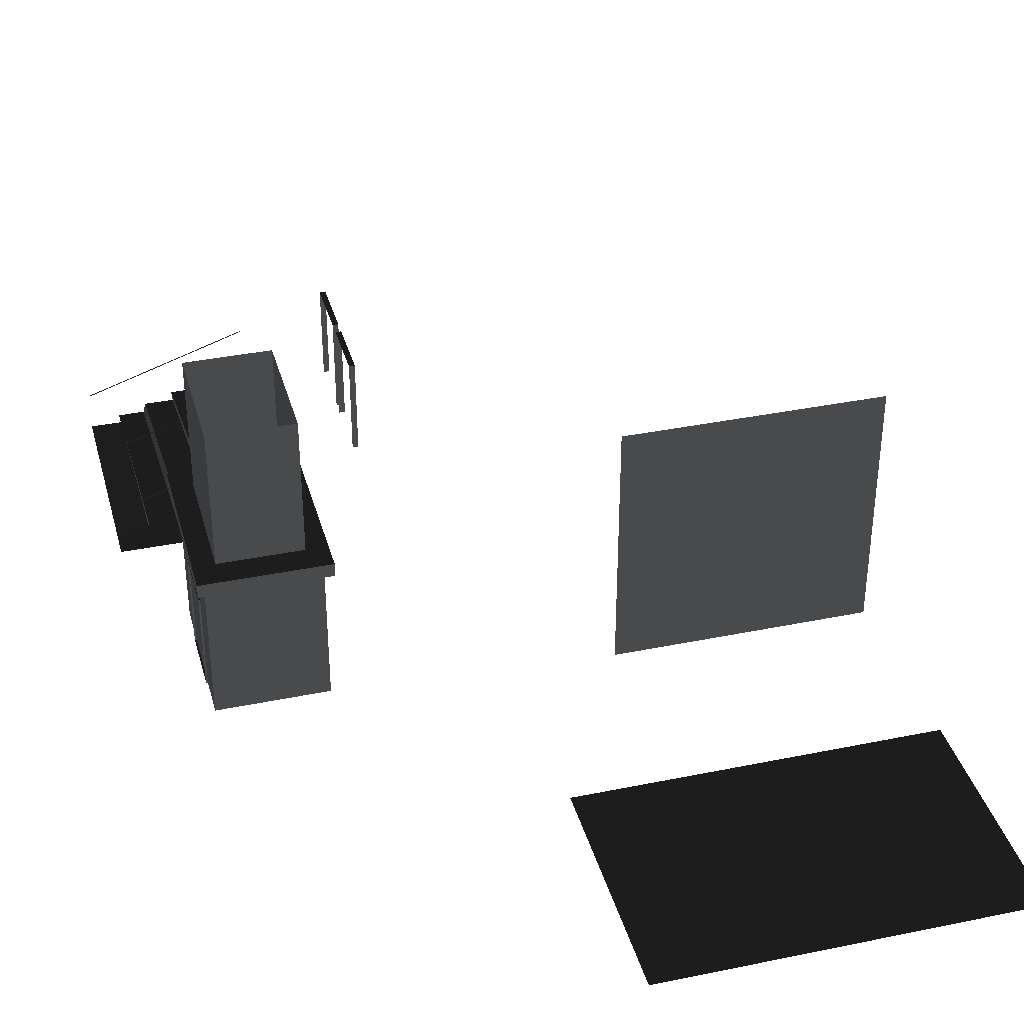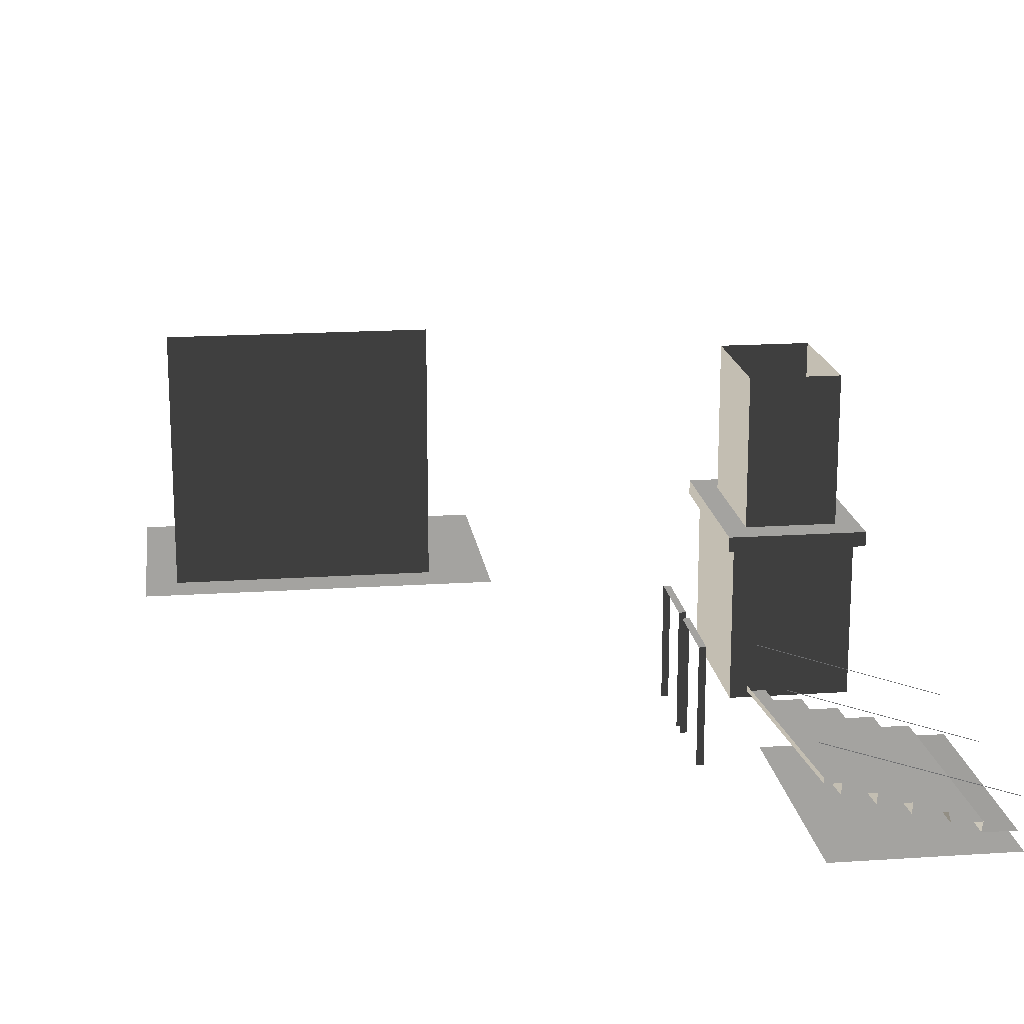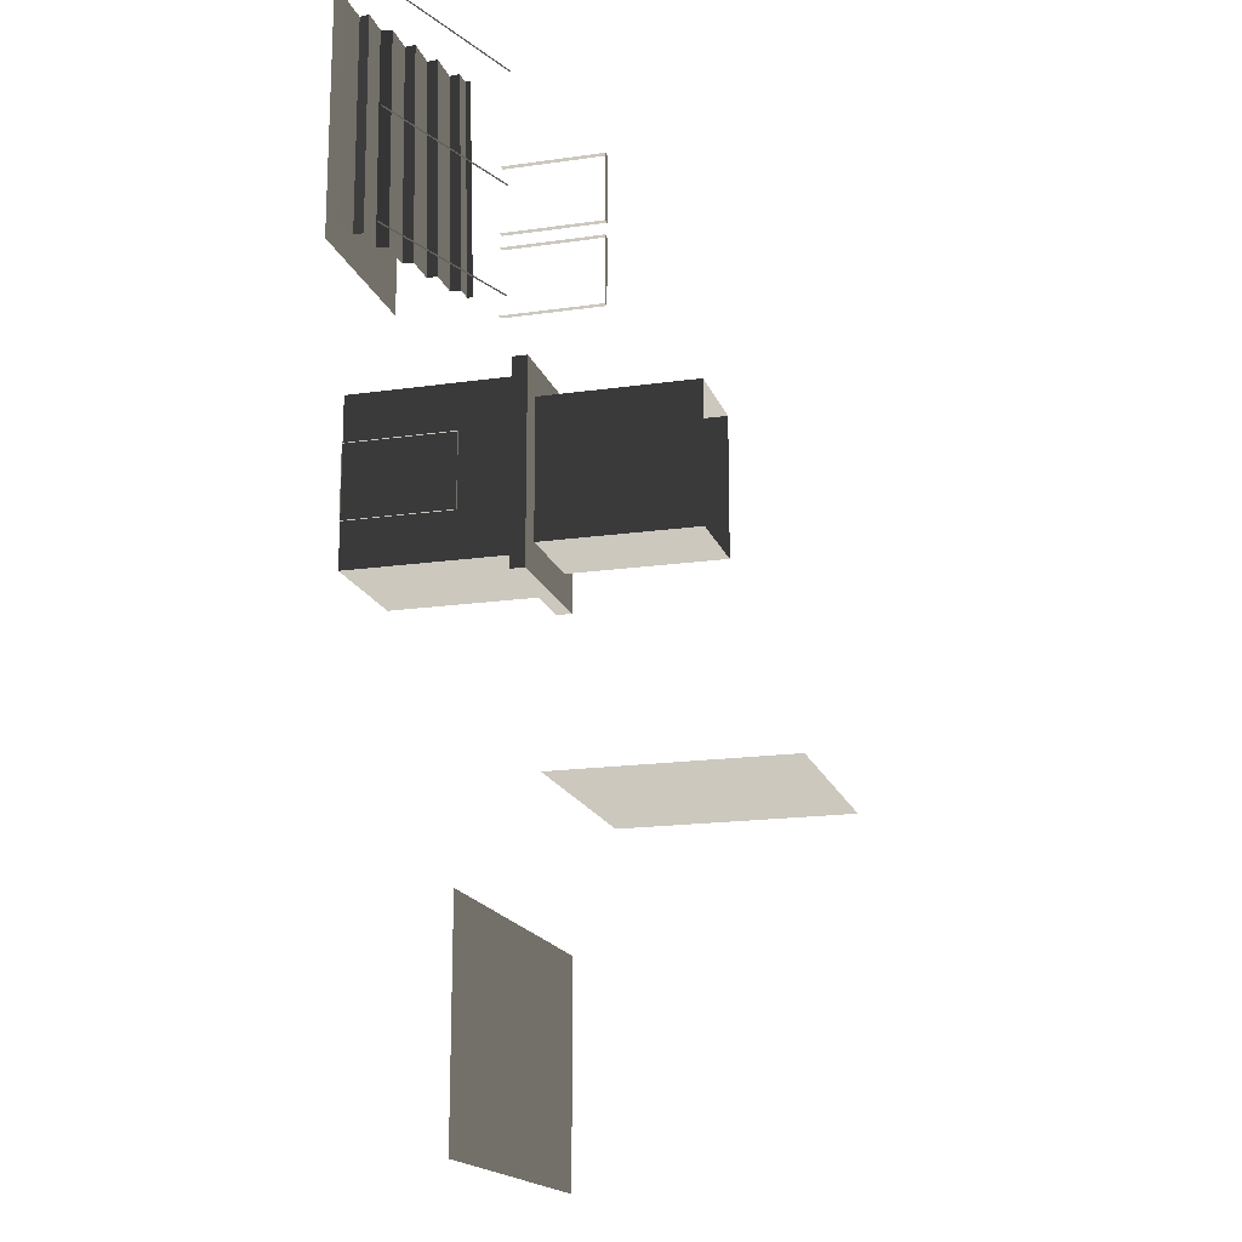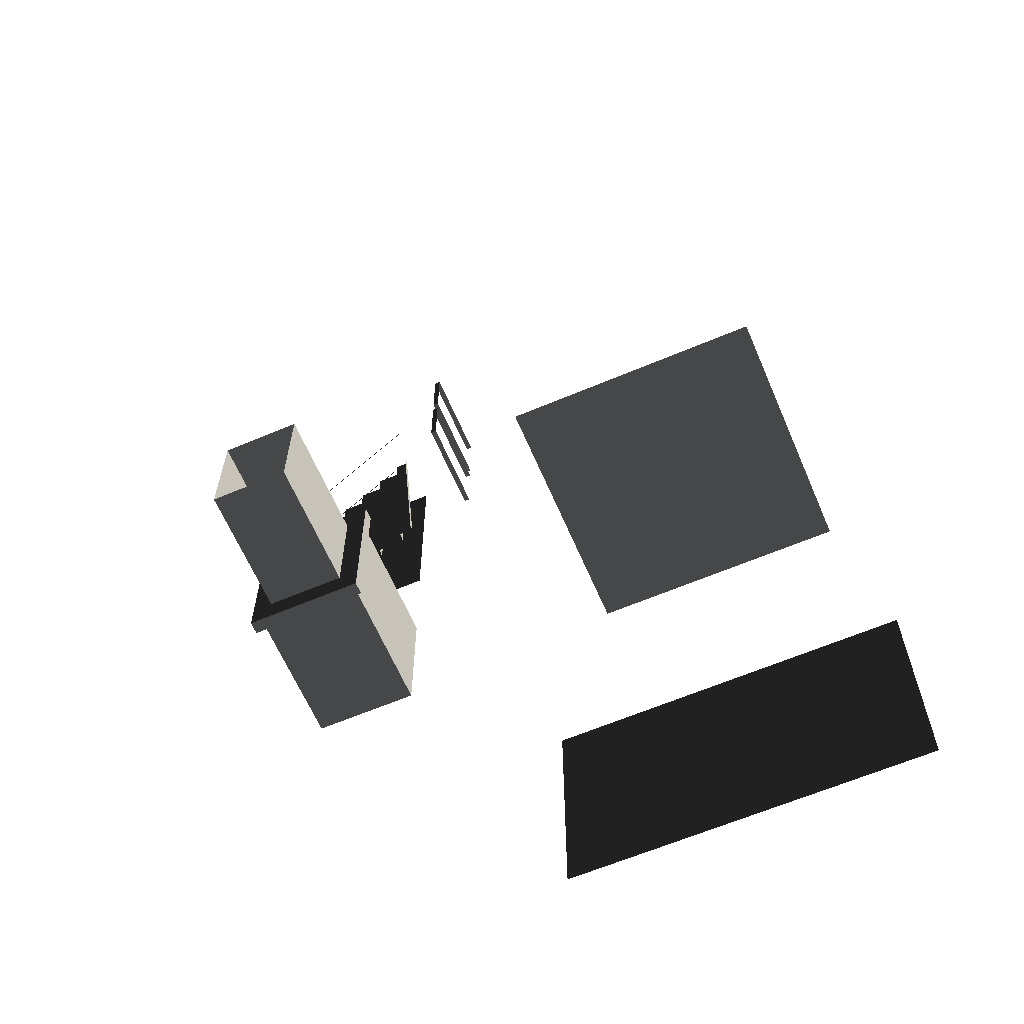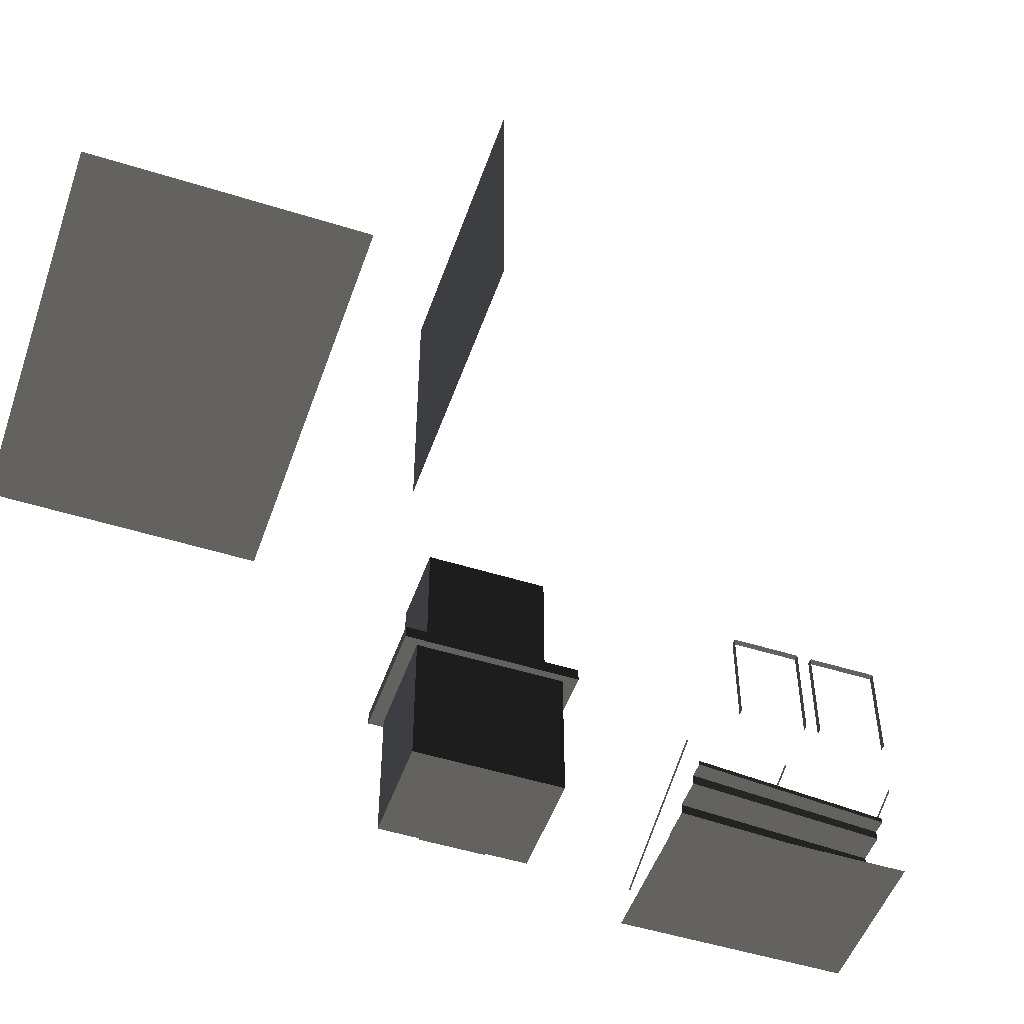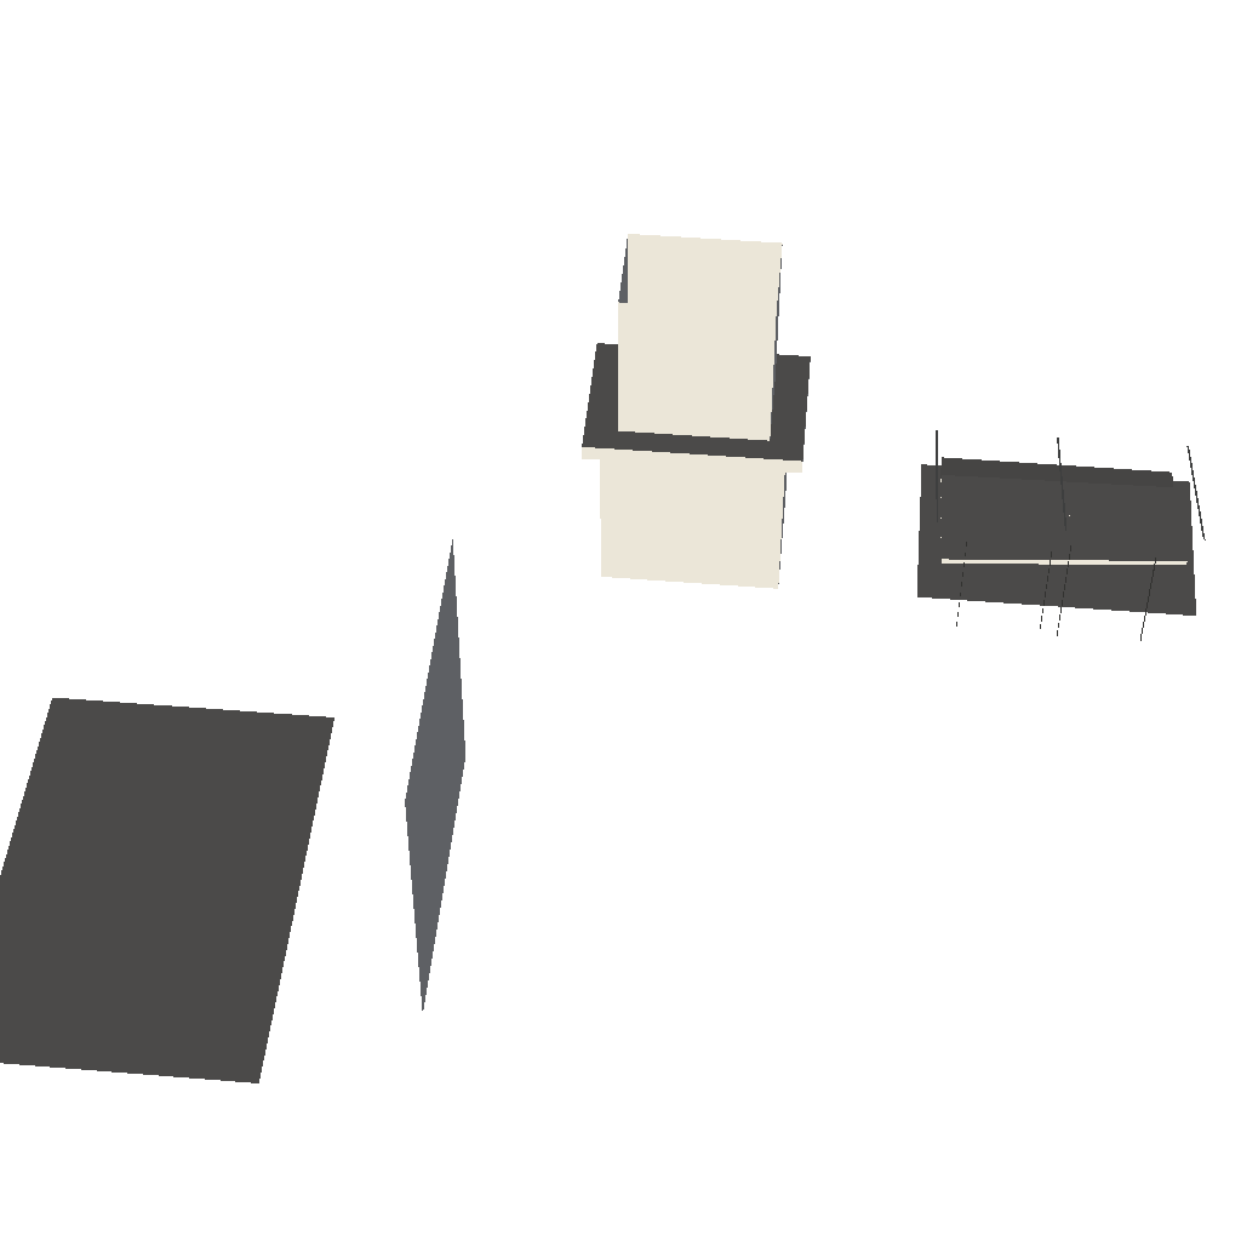
<metadata>
{"format":"obj","ext":"obj","renderer":"f3d","projection":"perspective","resolution":1024,"background":"white","views":[{"elev":36.2,"azim":-15.0,"up":"+Z"},{"elev":17.5,"azim":172.5,"up":"+Z"},{"elev":-17.3,"azim":-74.0,"up":"+Y"},{"elev":-63.3,"azim":23.2,"up":"+Y"},{"elev":-50.5,"azim":71.0,"up":"+Z"},{"elev":47.4,"azim":95.3,"up":"+Z"}]}
</metadata>
<code>
v -1.12 10.97 -0.1493
v -5.161 10.97 -0.1493
v -5.161 5.069 -0.1493
v -1.12 5.069 -0.1493
v 3.368 -6.732 -0.1494
v 3.368 -12.62 -0.1494
v 12.34 -12.62 -0.1494
v 12.34 -6.732 -0.1494
v 11.49 -3.726 1.219
v 11.49 -3.726 7.399
v 5.296 -3.726 7.399
v 5.296 -3.726 1.219
v -4.354 5.485 0.1304
v -5.161 5.485 0.1086
v -5.161 10.55 0.1086
v -4.392 10.55 0.1304
v -0.7036 5.485 1.362
v -1.109 5.485 1.362
v -1.487 10.55 1.362
v -1.12 10.55 1.362
v -1.109 5.485 1.362
v -1.128 5.485 1.111
v -1.468 10.55 1.111
v -1.487 10.55 1.362
v -1.128 5.485 1.111
v -1.919 5.485 1.111
v -2.222 10.55 1.111
v -1.468 10.55 1.111
v -1.919 5.485 1.111
v -1.938 5.485 0.8605
v -2.203 10.55 0.8605
v -2.222 10.55 1.111
v -1.938 5.485 0.8605
v -2.73 5.485 0.8605
v -2.957 10.55 0.8605
v -2.203 10.55 0.8605
v -2.73 5.485 0.8605
v -2.749 5.485 0.6098
v -2.938 10.55 0.6098
v -2.957 10.55 0.8605
v -2.749 5.485 0.6098
v -3.54 5.485 0.6098
v -3.692 10.55 0.6098
v -2.938 10.55 0.6098
v -3.54 5.485 0.6098
v -3.644 5.485 0.3592
v -3.758 10.55 0.3592
v -3.692 10.55 0.6098
v -3.644 5.485 0.3592
v -4.351 5.485 0.3592
v -4.426 10.55 0.3592
v -3.758 10.55 0.3592
v -4.351 5.485 0.3592
v -4.354 5.485 0.1304
v -4.392 10.55 0.1304
v -4.426 10.55 0.3592
v -1.12 10.55 1.487
v -0.7036 5.485 1.487
v -0.7036 5.485 1.362
v -1.12 10.55 1.362
v -1.092 -1.68 3.528
v -1.092 2.121 3.528
v -1.092 2.121 -0.1493
v -1.092 -1.68 -0.1493
v -3.867 -1.68 3.528
v -3.867 -1.68 -0.1493
v -3.867 2.121 -0.1493
v -3.867 2.121 3.528
v -1.092 2.121 3.528
v -3.867 2.121 3.528
v -3.867 2.121 -0.1493
v -1.092 2.121 -0.1493
v -3.867 -1.68 3.528
v -4.057 -2.032 3.528
v -0.9019 -2.032 3.528
v -1.092 -1.68 3.528
v -0.9019 2.474 3.528
v -1.092 2.121 3.528
v -4.057 2.474 3.528
v -3.867 2.121 3.528
v -1.092 2.121 -0.1493
v -3.867 2.121 -0.1493
v -3.867 -1.68 -0.1493
v -1.092 -1.68 -0.1493
v -1.092 -1.68 -0.1493
v -3.867 -1.68 -0.1493
v -3.867 -1.68 3.528
v -1.092 -1.68 3.528
v -1.438 1.776 3.866
v -1.438 1.776 7.359
v -3.521 1.776 7.359
v -3.521 1.776 3.866
v -1.438 1.776 3.866
v -0.9019 2.474 3.866
v -0.9019 -2.032 3.866
v -1.438 -1.334 3.866
v -3.521 1.776 3.866
v -4.057 2.474 3.866
v -4.057 -2.032 3.866
v -3.521 -1.334 3.866
v -0.9019 -2.032 3.528
v -0.9019 -2.032 3.866
v -0.9019 2.474 3.866
v -0.9019 2.474 3.528
v -4.057 -2.032 3.528
v -4.057 -2.032 3.866
v -0.9019 -2.032 3.866
v -0.9019 -2.032 3.528
v -0.9019 2.474 3.528
v -0.9019 2.474 3.866
v -4.057 2.474 3.866
v -4.057 2.474 3.528
v -4.057 2.474 3.528
v -4.057 2.474 3.866
v -4.057 -2.032 3.866
v -4.057 -2.032 3.528
v -1.438 -1.334 3.866
v -1.438 -1.334 7.359
v -1.438 1.776 7.359
v -1.438 1.776 3.866
v -3.521 -1.334 3.866
v -3.521 -1.334 7.359
v -1.438 -1.334 7.359
v -1.438 -1.334 3.866
v -3.521 1.776 3.866
v -3.521 1.776 7.359
v -3.521 -1.334 7.359
v -3.521 -1.334 3.866
v -3.91 1.062 -0.1493
v -3.91 -0.62 -0.1493
v -3.808 -0.62 -0.1493
v -3.808 1.062 -0.1493
v -3.91 -0.62 -0.1493
v -3.91 -0.62 2.352
v -3.808 -0.62 2.352
v -3.808 -0.62 -0.1493
v -3.91 1.062 2.352
v -3.91 1.062 -0.1493
v -3.808 1.062 -0.1493
v -3.808 1.062 2.352
v -3.91 -0.62 2.352
v -3.91 1.062 2.352
v -3.808 1.062 2.352
v -3.808 -0.62 2.352
v 1.096 7.857 1.471
v 1.096 7.857 3.972
v 1.246 7.857 3.972
v 1.246 7.857 1.471
v 1.096 9.539 3.972
v 1.096 9.539 1.471
v 1.246 9.539 1.471
v 1.246 9.539 3.972
v 1.096 7.857 3.972
v 1.096 9.539 3.972
v 1.246 9.539 3.972
v 1.246 7.857 3.972
v 1.096 5.816 1.471
v 1.096 5.817 3.972
v 1.246 5.816 3.972
v 1.246 5.816 1.471
v 1.096 7.498 3.972
v 1.096 7.498 1.471
v 1.246 7.498 1.471
v 1.246 7.498 3.972
v 1.096 5.817 3.972
v 1.096 7.498 3.972
v 1.246 7.498 3.972
v 1.246 5.816 3.972
v -5.112 7.977 0.9705
v -5.112 7.935 0.9705
v -0.918 7.934 2.349
v -0.918 7.977 2.349
v -5.112 10.79 0.9705
v -5.112 10.75 0.9705
v -0.918 10.75 2.349
v -0.918 10.79 2.349
v -5.112 5.337 0.9705
v -5.112 5.295 0.9705
v -0.918 5.295 2.349
v -0.918 5.337 2.349
v -5.112 7.977 0.9705
v -0.918 7.977 2.349
v -0.918 7.934 2.349
v -5.112 7.935 0.9705
v -5.112 10.79 0.9705
v -0.918 10.79 2.349
v -0.918 10.75 2.349
v -5.112 10.75 0.9705
v -5.112 5.337 0.9705
v -0.918 5.337 2.349
v -0.918 5.295 2.349
v -5.112 5.295 0.9705
g Building_t8.025_33315_160
f 1 3 2
f 1 4 3
f 5 7 6
f 5 8 7
f 9 11 10
f 9 12 11
f 13 15 14
f 13 16 15
f 17 19 18
f 17 20 19
f 21 23 22
f 21 24 23
f 25 27 26
f 25 28 27
f 29 31 30
f 29 32 31
f 33 35 34
f 33 36 35
f 37 39 38
f 37 40 39
f 41 43 42
f 41 44 43
f 45 47 46
f 45 48 47
f 49 51 50
f 49 52 51
f 53 55 54
f 53 56 55
f 57 59 58
f 57 60 59
f 61 63 62
f 61 64 63
f 65 67 66
f 65 68 67
f 69 71 70
f 69 72 71
f 73 75 74
f 73 76 75
f 76 77 75
f 76 78 77
f 78 79 77
f 78 80 79
f 80 74 79
f 80 73 74
f 81 83 82
f 81 84 83
f 85 87 86
f 85 88 87
f 89 91 90
f 89 92 91
f 93 95 94
f 93 96 95
f 97 93 94
f 97 94 98
f 96 99 95
f 96 100 99
f 100 98 99
f 100 97 98
f 101 103 102
f 101 104 103
f 105 107 106
f 105 108 107
f 109 111 110
f 109 112 111
f 113 115 114
f 113 116 115
f 117 119 118
f 117 120 119
f 121 123 122
f 121 124 123
f 125 127 126
f 125 128 127
f 129 131 130
f 129 132 131
f 133 135 134
f 133 136 135
f 137 139 138
f 137 140 139
f 141 143 142
f 141 144 143
f 145 147 146
f 145 148 147
f 149 151 150
f 149 152 151
f 153 155 154
f 153 156 155
f 157 159 158
f 157 160 159
f 161 163 162
f 161 164 163
f 165 167 166
f 165 168 167
f 169 171 170
f 169 172 171
f 173 175 174
f 173 176 175
f 177 179 178
f 177 180 179
f 181 183 182
f 181 184 183
f 185 187 186
f 185 188 187
f 189 191 190
f 189 192 191

</code>
